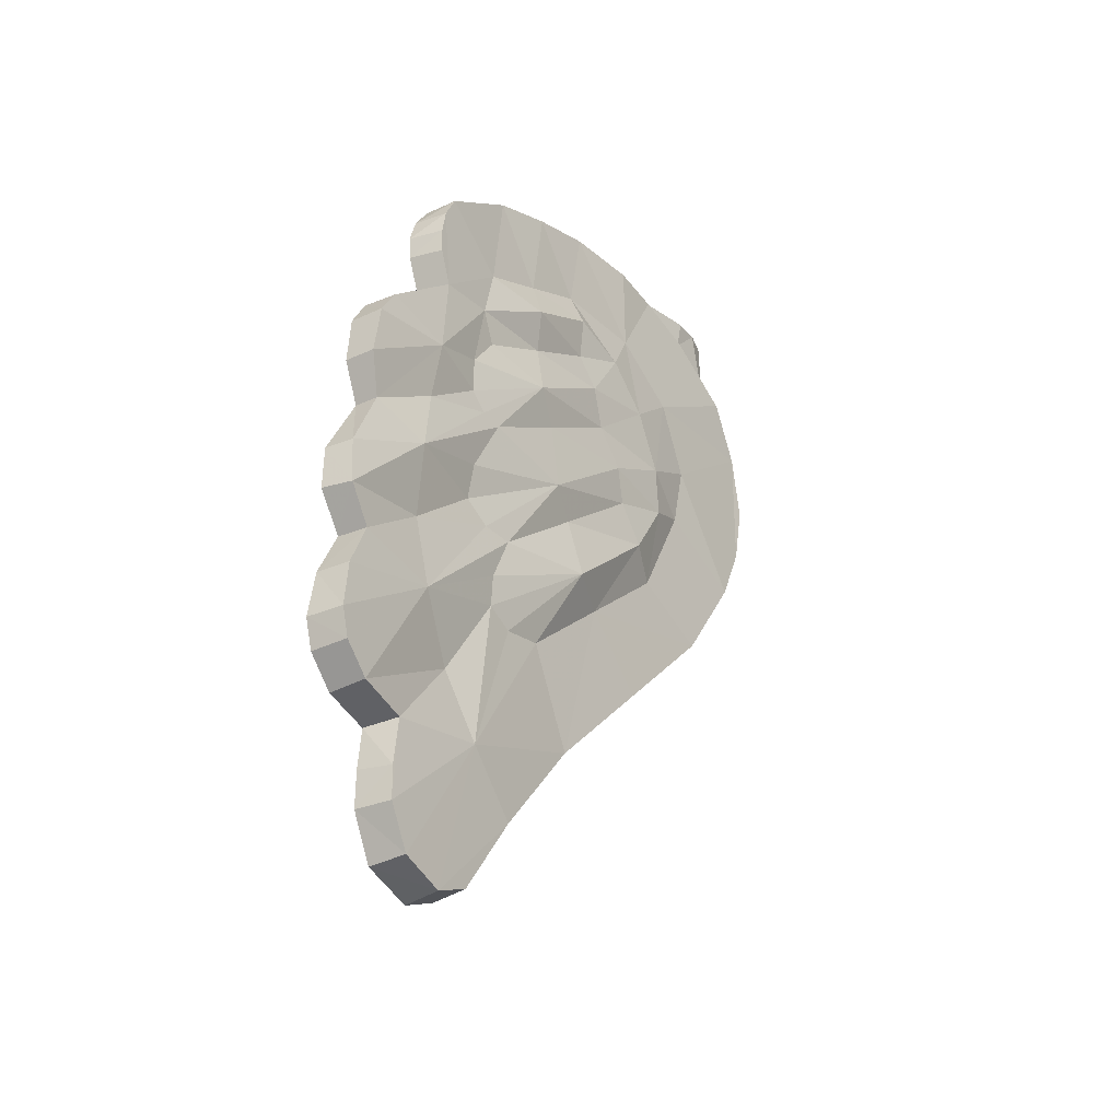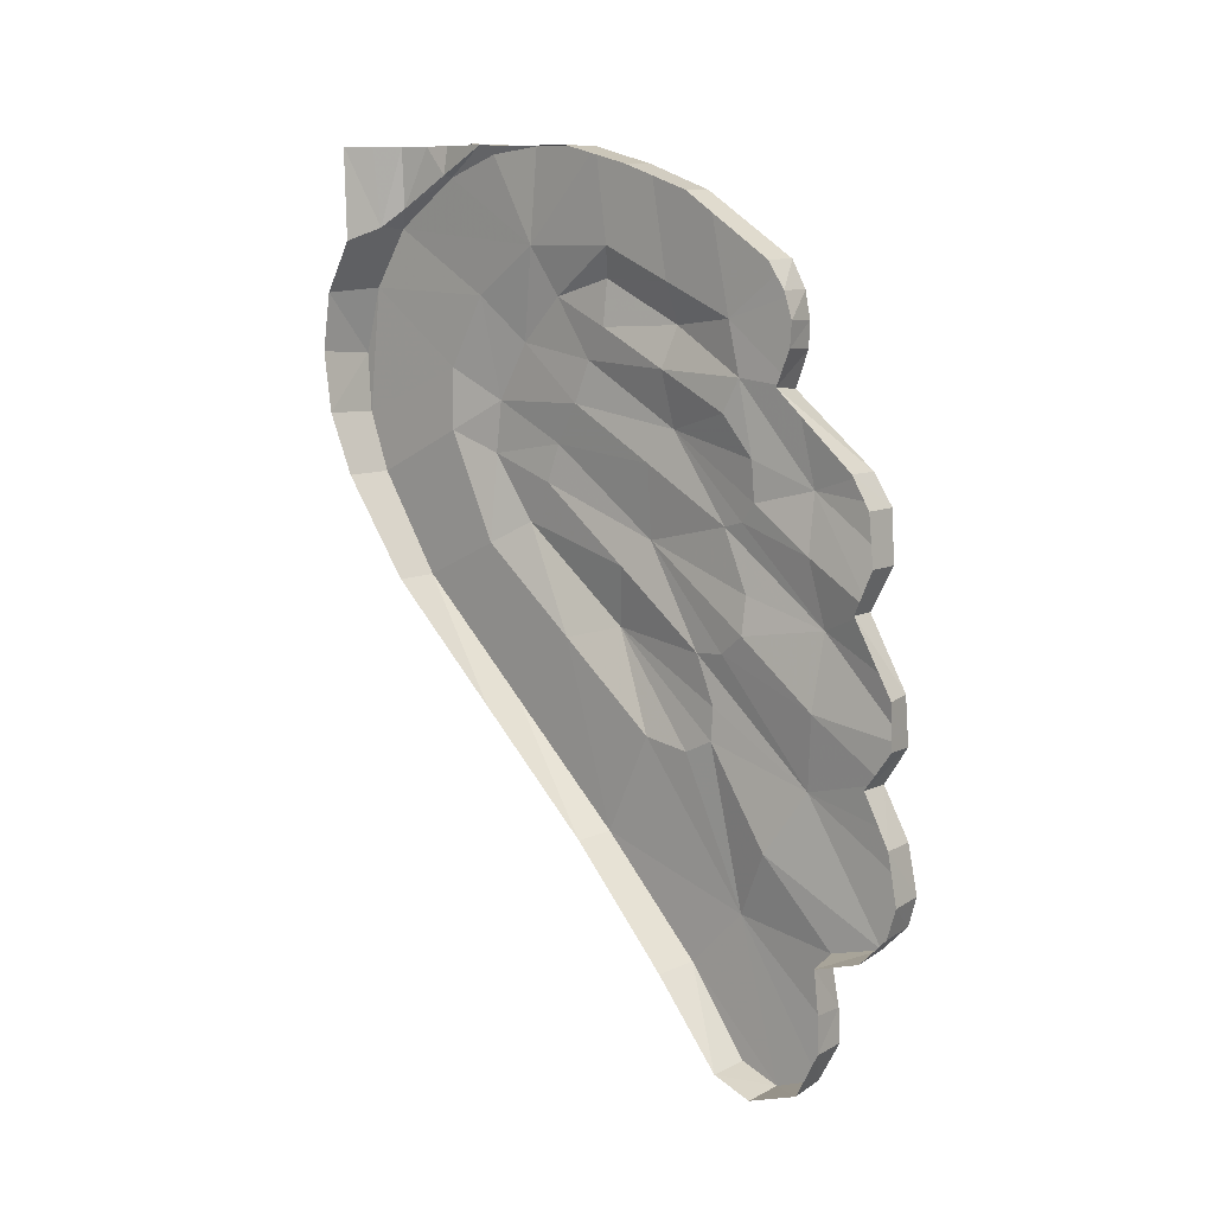
<metadata>
{"format":"obj","ext":"obj","renderer":"f3d","projection":"perspective","resolution":1024,"background":"white","views":[{"elev":-30.7,"azim":33.4,"up":"+Y"},{"elev":9.8,"azim":-50.0,"up":"+Y"}]}
</metadata>
<code>
v 0 -2.746 1.478
v 0.1075 -2.695 1.608
v 0 -2.705 1.612
v 0.1075 -2.618 1.685
v 0 -2.626 1.691
v 0 -2.705 1.612
v 0.1075 -2.695 1.608
v 0 -2.746 1.478
v 0.1005 -2.735 1.46
v 0.1075 -2.695 1.608
v 0.1075 -2.618 1.685
v 0.1075 -2.537 1.708
v 0 -2.541 1.716
v 0 -2.541 1.716
v 0 -2.626 1.691
v 0.1075 -2.618 1.685
v 0 -2.401 1.69
v 0 -2.541 1.716
v 0.1075 -2.537 1.708
v 0 -2.401 1.69
v 0.1075 -2.537 1.708
v 0.09975 -2.4 1.685
v 0 -2.401 1.69
v 0.09975 -2.4 1.685
v 0.092 -2.263 1.615
v 0 -2.26 1.617
v 0 -2.26 1.617
v 0.092 -2.159 1.683
v 0 -2.154 1.694
v 0 -2.26 1.617
v 0.092 -2.263 1.615
v 0.092 -2.159 1.683
v 0 -2.03 1.69
v 0 -2.154 1.694
v 0.092 -2.159 1.683
v 0.0815 -2.025 1.679
v 0 -1.831 1.578
v 0 -2.03 1.69
v 0.0815 -2.025 1.679
v 0 -1.831 1.578
v 0.0815 -2.025 1.679
v 0.071 -1.831 1.578
v 0.1015 -1.574 1.616
v 0 -1.574 1.616
v 0 -1.714 1.629
v 0.092 -1.714 1.629
v 0 -1.488 1.564
v 0 -1.574 1.616
v 0.1015 -1.574 1.616
v 0 -1.488 1.564
v 0.1015 -1.574 1.616
v 0.102 -1.491 1.561
v 0.102 -1.491 1.561
v 0.1035 -1.3 1.323
v 0 -1.292 1.337
v 0.102 -1.491 1.561
v 0 -1.292 1.337
v 0 -1.488 1.564
v 0.092 -1.714 1.629
v 0 -1.714 1.629
v 0 -1.831 1.578
v 0.071 -1.831 1.578
v 0 -2.551 0.698
v 0.1035 -2.542 0.721
v 0.1135 -2.857 1.004
v 0 -2.869 0.979
v 0 -3.103 1.166
v 0 -2.869 0.979
v 0.1135 -2.857 1.004
v 0 -3.103 1.166
v 0.1135 -2.857 1.004
v 0.109 -3.094 1.178
v 0.109 -3.136 1.29
v 0 -3.147 1.279
v 0 -3.103 1.166
v 0.109 -3.094 1.178
v 0 -2.551 0.698
v 0.117 -2.221 0.375
v 0.1035 -2.542 0.721
v 0 -2.551 0.698
v 0 -2.226 0.3635
v 0.117 -2.221 0.375
v 0 -2.746 1.478
v 0 -2.865 1.492
v 0.105 -2.873 1.484
v 0 -2.97 1.493
v 0.105 -2.873 1.484
v 0 -2.865 1.492
v 0 -2.97 1.493
v 0.109 -2.97 1.486
v 0.105 -2.873 1.484
v 0 -2.97 1.493
v 0.109 -3.087 1.423
v 0.109 -2.97 1.486
v 0 -2.97 1.493
v 0 -3.096 1.428
v 0.109 -3.087 1.423
v 0.109 -3.136 1.29
v 0.109 -3.087 1.423
v 0 -3.096 1.428
v 0.109 -3.136 1.29
v 0 -3.096 1.428
v 0 -3.147 1.279
v 0 -2.746 1.478
v 0.105 -2.873 1.484
v 0.1005 -2.735 1.46
v 0 -2.226 0.3635
v 0.13 -1.901 0.029
v 0.117 -2.221 0.375
v 0 -2.226 0.3635
v 0 -1.901 0.029
v 0.13 -1.901 0.029
v 0.1485 -1.616 -0.17
v 0.13 -1.901 0.029
v 0 -1.901 0.029
v 0 -1.616 -0.17
v 0 -1.264 -0.27
v 0 -1.095 -0.245
v 0.1695 -1.276 -0.2635
v 0 -0.696 0.657
v 0.121 -0.696 0.657
v 0.145 -0.6925 0.4275
v 0 -0.6945 0.4275
v 0 -0.685 0.284
v 0 -0.6945 0.4275
v 0.145 -0.6925 0.4275
v 0.145 -0.6925 0.4275
v 0.145 -0.7115 0.27
v 0.126 -0.685 0.2355
v 0.126 -0.685 0.2355
v 0 -0.685 0.284
v 0.145 -0.6925 0.4275
v 0.126 -0.685 0.2355
v 0.145 -0.7115 0.27
v 0.159 -0.7725 0.096
v 0.126 -0.685 0.2355
v 0.159 -0.7725 0.096
v 0.144 -0.766 0.0795
v 0.159 -0.7725 0.096
v 0.143 -0.8585 -0.076
v 0.144 -0.766 0.0795
v 0.159 -0.7725 0.096
v 0.1775 -0.9145 -0.117
v 0.143 -0.8585 -0.076
v 0.143 -0.8585 -0.076
v 0.1775 -0.9145 -0.117
v 0.102 -0.911 -0.1315
v 0.1735 -1.084 -0.2177
v 0.1695 -1.276 -0.2635
v 0 -1.095 -0.245
v 0.1775 -0.9145 -0.117
v 0.1735 -1.084 -0.2177
v 0.102 -0.911 -0.1315
v 0 -0.948 -0.165
v 0.102 -0.911 -0.1315
v 0.1735 -1.084 -0.2177
v 0 -1.095 -0.245
v 0 -0.7455 0.8545
v 0.1085 -0.7455 0.8545
v 0.121 -0.696 0.657
v 0 -0.696 0.657
v 0.1085 -0.7455 0.8545
v 0 -0.7455 0.8545
v 0 -0.813 1.052
v 0.096 -0.813 1.052
v 0.1035 -0.9815 1.308
v 0.096 -0.813 1.052
v 0 -0.813 1.052
v 0 -0.9815 1.308
v 0.1035 -0.9815 1.308
v 0 -0.9815 1.308
v 0 -1.054 1.358
v 0 -1.054 1.358
v 0.1035 -1.056 1.349
v 0.1035 -0.9815 1.308
v 0 -1.127 1.382
v 0.1035 -1.13 1.363
v 0.1035 -1.056 1.349
v 0.1035 -1.056 1.349
v 0 -1.054 1.358
v 0 -1.127 1.382
v 0 -1.196 1.377
v 0 -1.292 1.337
v 0.1035 -1.201 1.361
v 0 -1.127 1.382
v 0 -1.196 1.377
v 0.1035 -1.13 1.363
v 0.1035 -1.201 1.361
v 0.1035 -1.13 1.363
v 0 -1.196 1.377
v 0.1035 -1.3 1.323
v 0.1035 -1.201 1.361
v 0 -1.292 1.337
v 0 -0.685 -0.1725
v 0.079 -0.685 -0.137
v 0.102 -0.911 -0.1315
v 0.102 -0.911 -0.1315
v 0 -0.948 -0.165
v 0 -0.685 -0.1725
v 0.102 -0.911 -0.1315
v 0.079 -0.685 -0.137
v 0.137 -0.685 -0.079
v 0.137 -0.685 -0.079
v 0.143 -0.8585 -0.076
v 0.102 -0.911 -0.1315
v 0.137 -0.685 -0.079
v 0.1585 -0.685 0
v 0.143 -0.8585 -0.076
v 0.144 -0.766 0.0795
v 0.143 -0.8585 -0.076
v 0.1585 -0.685 0
v 0.144 -0.766 0.0795
v 0.1585 -0.685 0
v 0.159 -0.685 0.0795
v 0.144 -0.766 0.0795
v 0.159 -0.685 0.0795
v 0.126 -0.685 0.2355
v 0.1075 -2.695 1.608
v 0.082 -2.506 1.256
v 0.1075 -2.326 1.375
v 0.1075 -2.695 1.608
v 0.1005 -2.735 1.46
v 0.082 -2.506 1.256
v 0.1075 -2.695 1.608
v 0.1075 -2.326 1.375
v 0.1075 -2.537 1.708
v 0.1075 -2.618 1.685
v 0.1075 -2.326 1.375
v 0.082 -2.506 1.256
v 0.0945 -2.236 1.073
v 0.1013 -2.145 1.075
v 0.108 -2.01 1.016
v 0.1075 -2.326 1.375
v 0.0945 -2.236 1.073
v 0.1013 -2.145 1.075
v 0.1075 -2.326 1.375
v 0.09975 -2.4 1.685
v 0.1075 -2.537 1.708
v 0.1075 -2.326 1.375
v 0.092 -2.263 1.615
v 0.09975 -2.4 1.685
v 0.1075 -2.326 1.375
v 0.1075 -2.326 1.375
v 0.0815 -2.115 1.401
v 0.092 -2.263 1.615
v 0.0955 -1.998 1.105
v 0.0815 -2.115 1.401
v 0.1075 -2.326 1.375
v 0.1075 -2.326 1.375
v 0.108 -2.01 1.016
v 0.0955 -1.998 1.105
v 0.0955 -1.998 1.105
v 0.083 -1.942 1.178
v 0.0815 -2.115 1.401
v 0.092 -2.159 1.683
v 0.0815 -2.115 1.401
v 0.112 -1.903 1.417
v 0.092 -2.159 1.683
v 0.092 -2.263 1.615
v 0.0815 -2.115 1.401
v 0.092 -2.159 1.683
v 0.112 -1.903 1.417
v 0.0815 -2.025 1.679
v 0.112 -1.903 1.417
v 0.0815 -2.115 1.401
v 0.083 -1.942 1.178
v 0.1022 -1.838 1.177
v 0.1215 -1.669 1.093
v 0.112 -1.903 1.417
v 0.083 -1.942 1.178
v 0.1022 -1.838 1.177
v 0.112 -1.903 1.417
v 0.112 -1.903 1.417
v 0.1215 -1.669 1.093
v 0.1143 -1.652 1.153
v 0.1143 -1.652 1.153
v 0.107 -1.599 1.196
v 0.0955 -1.719 1.375
v 0.1143 -1.652 1.153
v 0.0955 -1.719 1.375
v 0.112 -1.903 1.417
v 0.071 -1.831 1.578
v 0.112 -1.903 1.417
v 0.0955 -1.719 1.375
v 0.071 -1.831 1.578
v 0.0815 -2.025 1.679
v 0.112 -1.903 1.417
v 0.102 -1.491 1.561
v 0.1015 -1.574 1.616
v 0.1245 -1.554 1.371
v 0.1035 -1.3 1.323
v 0.102 -1.491 1.561
v 0.1245 -1.554 1.371
v 0.1015 -1.574 1.616
v 0.092 -1.714 1.629
v 0.1245 -1.554 1.371
v 0.1035 -1.3 1.323
v 0.1245 -1.554 1.371
v 0.104 -1.282 1.147
v 0.1035 -1.3 1.323
v 0.104 -1.282 1.147
v 0.1065 -1.134 1.11
v 0.1245 -1.554 1.371
v 0.092 -1.714 1.629
v 0.071 -1.831 1.578
v 0.0955 -1.719 1.375
v 0.107 -1.599 1.196
v 0.1245 -1.554 1.371
v 0.0955 -1.719 1.375
v 0.104 -1.282 1.147
v 0.1245 -1.554 1.371
v 0.1032 -1.486 1.19
v 0.1032 -1.486 1.19
v 0.0995 -1.375 1.099
v 0.104 -1.282 1.147
v 0.107 -1.599 1.196
v 0.1032 -1.486 1.19
v 0.1245 -1.554 1.371
v 0.109 -2.97 1.486
v 0.109 -3.087 1.423
v 0.116 -2.694 1.163
v 0.109 -3.136 1.29
v 0.116 -2.694 1.163
v 0.109 -3.087 1.423
v 0.109 -3.136 1.29
v 0.109 -3.094 1.178
v 0.1135 -2.857 1.004
v 0.116 -2.694 1.163
v 0.116 -2.694 1.163
v 0.1135 -2.857 1.004
v 0.1035 -2.542 0.721
v 0.116 -2.694 1.163
v 0.1035 -2.542 0.721
v 0.0955 -2.255 0.856
v 0.1035 -2.542 0.721
v 0.117 -2.221 0.375
v 0.1055 -2.02 0.565
v 0.0955 -2.255 0.856
v 0.109 -2.97 1.486
v 0.116 -2.694 1.163
v 0.1005 -2.735 1.46
v 0.105 -2.873 1.484
v 0.116 -2.694 1.163
v 0.082 -2.506 1.256
v 0.1005 -2.735 1.46
v 0.095 -2.277 0.9908
v 0.0945 -2.236 1.073
v 0.116 -2.694 1.163
v 0.0955 -2.255 0.856
v 0.095 -2.277 0.9908
v 0.116 -2.694 1.163
v 0.0945 -2.236 1.073
v 0.082 -2.506 1.256
v 0.116 -2.694 1.163
v 0.1055 -2.02 0.565
v 0.117 -2.221 0.375
v 0.13 -1.901 0.029
v 0.116 -1.786 0.2735
v 0.116 -1.786 0.2735
v 0.13 -1.901 0.029
v 0.1485 -1.616 -0.17
v 0.132 -1.478 0.116
v 0.1485 -1.616 -0.17
v 0.152 -1.302 0.0995
v 0.132 -1.478 0.116
v 0.1735 -1.084 -0.2177
v 0.152 -1.302 0.0995
v 0.159 -1.446 -0.2422
v 0.159 -1.446 -0.2422
v 0.1695 -1.276 -0.2635
v 0.1735 -1.084 -0.2177
v 0.1485 -1.616 -0.17
v 0.159 -1.446 -0.2422
v 0.152 -1.302 0.0995
v 0.1735 -1.084 -0.2177
v 0.1775 -0.9145 -0.117
v 0.154 -1.097 0.207
v 0.152 -1.302 0.0995
v 0.1775 -0.9145 -0.117
v 0.159 -0.7725 0.096
v 0.1375 -0.957 0.4105
v 0.154 -1.097 0.207
v 0.159 -0.7725 0.096
v 0.145 -0.7115 0.27
v 0.1375 -0.957 0.4105
v 0.145 -0.7115 0.27
v 0.145 -0.6925 0.4275
v 0.1375 -0.957 0.4105
v 0.121 -0.696 0.657
v 0.1375 -0.957 0.4105
v 0.145 -0.6925 0.4275
v 0.121 -0.696 0.657
v 0.114 -0.9535 0.699
v 0.1375 -0.957 0.4105
v 0.1085 -0.7455 0.8545
v 0.114 -0.9535 0.699
v 0.121 -0.696 0.657
v 0.1085 -0.7455 0.8545
v 0.11 -1.044 0.9045
v 0.114 -0.9535 0.699
v 0.096 -0.813 1.052
v 0.11 -1.044 0.9045
v 0.1085 -0.7455 0.8545
v 0.096 -0.813 1.052
v 0.1065 -1.134 1.11
v 0.11 -1.044 0.9045
v 0.1065 -1.134 1.11
v 0.096 -0.813 1.052
v 0.1035 -0.9815 1.308
v 0.1035 -1.3 1.323
v 0.1065 -1.134 1.11
v 0.1035 -1.056 1.349
v 0.1035 -1.201 1.361
v 0.1035 -1.13 1.363
v 0.1035 -1.201 1.361
v 0.1035 -1.056 1.349
v 0.1035 -0.9815 1.308
v 0.1035 -1.056 1.349
v 0.1065 -1.134 1.11
v 0.1013 -2.145 1.075
v 0.0945 -2.236 1.073
v 0.1595 -1.981 0.7125
v 0.108 -2.01 1.016
v 0.1013 -2.145 1.075
v 0.1595 -1.981 0.7125
v 0.1595 -1.981 0.7125
v 0.1275 -1.806 0.739
v 0.108 -2.01 1.016
v 0.095 -2.277 0.9908
v 0.0955 -2.255 0.856
v 0.1595 -1.981 0.7125
v 0.0945 -2.236 1.073
v 0.095 -2.277 0.9908
v 0.1595 -1.981 0.7125
v 0.1595 -1.981 0.7125
v 0.0955 -2.255 0.856
v 0.1055 -2.02 0.565
v 0.158 -1.72 0.388
v 0.1595 -1.981 0.7125
v 0.1055 -2.02 0.565
v 0.158 -1.72 0.388
v 0.1275 -1.806 0.739
v 0.1595 -1.981 0.7125
v 0.158 -1.72 0.388
v 0.1055 -2.02 0.565
v 0.116 -1.786 0.2735
v 0.1575 -1.536 0.261
v 0.158 -1.72 0.388
v 0.116 -1.786 0.2735
v 0.132 -1.478 0.116
v 0.1575 -1.536 0.261
v 0.116 -1.786 0.2735
v 0.1595 -1.387 0.2765
v 0.1575 -1.536 0.261
v 0.132 -1.478 0.116
v 0.1595 -1.387 0.2765
v 0.132 -1.478 0.116
v 0.152 -1.302 0.0995
v 0.1595 -1.387 0.2765
v 0.152 -1.302 0.0995
v 0.154 -1.097 0.207
v 0.16 -1.222 0.3685
v 0.1375 -0.957 0.4105
v 0.16 -1.222 0.3685
v 0.154 -1.097 0.207
v 0.1375 -0.957 0.4105
v 0.151 -1.093 0.4965
v 0.16 -1.222 0.3685
v 0.114 -0.9535 0.699
v 0.151 -1.093 0.4965
v 0.1375 -0.957 0.4105
v 0.114 -0.9535 0.699
v 0.1455 -1.042 0.676
v 0.151 -1.093 0.4965
v 0.1575 -1.536 0.261
v 0.1465 -1.603 0.462
v 0.158 -1.72 0.388
v 0.158 -1.72 0.388
v 0.1465 -1.603 0.462
v 0.1275 -1.806 0.739
v 0.154 -1.495 0.4955
v 0.1575 -1.536 0.261
v 0.1595 -1.387 0.2765
v 0.154 -1.495 0.4955
v 0.1465 -1.603 0.462
v 0.1575 -1.536 0.261
v 0.139 -1.379 0.5685
v 0.1595 -1.387 0.2765
v 0.16 -1.222 0.3685
v 0.139 -1.379 0.5685
v 0.154 -1.495 0.4955
v 0.1595 -1.387 0.2765
v 0.16 -1.222 0.3685
v 0.1445 -1.26 0.6115
v 0.139 -1.379 0.5685
v 0.16 -1.222 0.3685
v 0.151 -1.093 0.4965
v 0.1445 -1.26 0.6115
v 0.151 -1.093 0.4965
v 0.1315 -1.169 0.674
v 0.1445 -1.26 0.6115
v 0.151 -1.093 0.4965
v 0.1455 -1.042 0.676
v 0.1315 -1.169 0.674
v 0.15 -1.732 0.825
v 0.1465 -1.603 0.462
v 0.154 -1.495 0.4955
v 0.15 -1.732 0.825
v 0.1275 -1.806 0.739
v 0.1465 -1.603 0.462
v 0.15 -1.732 0.825
v 0.108 -2.01 1.016
v 0.1275 -1.806 0.739
v 0.0955 -1.998 1.105
v 0.108 -2.01 1.016
v 0.15 -1.732 0.825
v 0.083 -1.942 1.178
v 0.0955 -1.998 1.105
v 0.15 -1.732 0.825
v 0.1022 -1.838 1.177
v 0.083 -1.942 1.178
v 0.15 -1.732 0.825
v 0.1215 -1.669 1.093
v 0.1022 -1.838 1.177
v 0.15 -1.732 0.825
v 0.15 -1.732 0.825
v 0.154 -1.495 0.4955
v 0.13 -1.524 0.8305
v 0.13 -1.524 0.8305
v 0.1215 -1.669 1.093
v 0.15 -1.732 0.825
v 0.154 -1.495 0.4955
v 0.139 -1.379 0.5685
v 0.13 -1.524 0.8305
v 0.139 -1.379 0.5685
v 0.1445 -1.26 0.6115
v 0.1475 -1.431 0.9035
v 0.139 -1.379 0.5685
v 0.1475 -1.431 0.9035
v 0.13 -1.524 0.8305
v 0.1215 -1.669 1.093
v 0.13 -1.524 0.8305
v 0.1475 -1.431 0.9035
v 0.1143 -1.652 1.153
v 0.1215 -1.669 1.093
v 0.1475 -1.431 0.9035
v 0.107 -1.599 1.196
v 0.1143 -1.652 1.153
v 0.1475 -1.431 0.9035
v 0.1032 -1.486 1.19
v 0.107 -1.599 1.196
v 0.1475 -1.431 0.9035
v 0.0995 -1.375 1.099
v 0.1032 -1.486 1.19
v 0.1475 -1.431 0.9035
v 0.1475 -1.431 0.9035
v 0.1155 -1.272 0.8865
v 0.0995 -1.375 1.099
v 0.1445 -1.26 0.6115
v 0.1155 -1.272 0.8865
v 0.1475 -1.431 0.9035
v 0.1445 -1.26 0.6115
v 0.1315 -1.169 0.674
v 0.1155 -1.272 0.8865
v 0.1315 -1.169 0.674
v 0.1475 -1.157 0.9145
v 0.1155 -1.272 0.8865
v 0.1155 -1.272 0.8865
v 0.1475 -1.157 0.9145
v 0.104 -1.282 1.147
v 0.1475 -1.157 0.9145
v 0.1065 -1.134 1.11
v 0.104 -1.282 1.147
v 0.1475 -1.157 0.9145
v 0.11 -1.044 0.9045
v 0.1065 -1.134 1.11
v 0.1155 -1.272 0.8865
v 0.104 -1.282 1.147
v 0.0995 -1.375 1.099
v 0.1455 -1.042 0.676
v 0.11 -1.044 0.9045
v 0.1475 -1.157 0.9145
v 0.1315 -1.169 0.674
v 0.1455 -1.042 0.676
v 0.1475 -1.157 0.9145
v 0.1455 -1.042 0.676
v 0.114 -0.9535 0.699
v 0.11 -1.044 0.9045
v 0 -1.44 -0.2455
v 0.159 -1.446 -0.2422
v 0.1485 -1.616 -0.17
v 0 -1.616 -0.17
v 0 -1.44 -0.2455
v 0 -1.264 -0.27
v 0.1695 -1.276 -0.2635
v 0 -1.44 -0.2455
v 0.1695 -1.276 -0.2635
v 0.159 -1.446 -0.2422
g mesh7371943
f 1 2 3
f 4 5 6
f 6 7 4
f 8 9 10
f 11 12 13
f 14 15 16
f 17 18 19
f 20 21 22
f 23 24 25
f 25 26 23
f 27 28 29
f 30 31 32
f 33 34 35
f 35 36 33
f 37 38 39
f 40 41 42
f 43 44 45
f 45 46 43
f 47 48 49
f 50 51 52
f 53 54 55
f 56 57 58
f 59 60 61
f 61 62 59
f 63 64 65
f 65 66 63
f 67 68 69
f 70 71 72
f 73 74 75
f 75 76 73
f 77 78 79
f 80 81 82
f 83 84 85
f 86 87 88
f 89 90 91
f 92 93 94
f 95 96 97
f 98 99 100
f 101 102 103
f 104 105 106
f 107 108 109
f 110 111 112
f 113 114 115
f 115 116 113
f 117 118 119
f 120 121 122
f 122 123 120
f 124 125 126
f 127 128 129
f 130 131 132
f 133 134 135
f 136 137 138
f 139 140 141
f 142 143 144
f 145 146 147
f 148 149 150
f 151 152 153
f 154 155 156
f 156 157 154
f 158 159 160
f 160 161 158
f 162 163 164
f 164 165 162
f 166 167 168
f 168 169 166
f 170 171 172
f 173 174 175
f 176 177 178
f 179 180 181
f 182 183 184
f 185 186 187
f 188 189 190
f 191 192 193
f 194 195 196
f 197 198 199
f 200 201 202
f 203 204 205
f 206 207 208
f 209 210 211
f 212 213 214
f 215 216 217
f 218 219 220
f 221 222 223
f 224 225 226
f 226 227 224
f 228 229 230
f 231 232 233
f 234 235 236
f 237 238 239
f 240 241 242
f 243 244 245
f 246 247 248
f 249 250 251
f 252 253 254
f 255 256 257
f 258 259 260
f 261 262 263
f 264 265 266
f 267 268 269
f 270 271 272
f 273 274 275
f 276 277 278
f 279 280 281
f 282 283 284
f 285 286 287
f 288 289 290
f 291 292 293
f 294 295 296
f 297 298 299
f 300 301 302
f 303 304 305
f 305 306 303
f 307 308 309
f 310 311 312
f 313 314 315
f 316 317 318
f 319 320 321
f 322 323 324
f 325 326 327
f 327 328 325
f 329 330 331
f 332 333 334
f 335 336 337
f 337 338 335
f 339 340 341
f 341 342 339
f 343 344 345
f 346 347 348
f 349 350 351
f 352 353 354
f 355 356 357
f 357 358 355
f 359 360 361
f 361 362 359
f 363 364 365
f 366 367 368
f 369 370 371
f 372 373 374
f 375 376 377
f 377 378 375
f 379 380 381
f 381 382 379
f 383 384 385
f 386 387 388
f 389 390 391
f 392 393 394
f 395 396 397
f 398 399 400
f 401 402 403
f 404 405 406
f 407 408 409
f 410 411 412
f 412 413 410
f 414 415 416
f 417 418 419
f 420 421 422
f 423 424 425
f 426 427 428
f 429 430 431
f 432 433 434
f 435 436 437
f 438 439 440
f 441 442 443
f 444 445 446
f 447 448 449
f 450 451 452
f 453 454 455
f 456 457 458
f 459 460 461
f 461 462 459
f 463 464 465
f 466 467 468
f 469 470 471
f 472 473 474
f 475 476 477
f 478 479 480
f 481 482 483
f 484 485 486
f 487 488 489
f 490 491 492
f 493 494 495
f 496 497 498
f 499 500 501
f 502 503 504
f 505 506 507
f 508 509 510
f 511 512 513
f 514 515 516
f 517 518 519
f 520 521 522
f 523 524 525
f 526 527 528
f 529 530 531
f 532 533 534
f 535 536 537
f 538 539 540
f 541 542 543
f 544 545 546
f 547 548 549
f 550 551 552
f 553 554 555
f 556 557 558
f 559 560 561
f 562 563 564
f 565 566 567
f 568 569 570
f 571 572 573
f 574 575 576
f 577 578 579
f 580 581 582
f 583 584 585
f 586 587 588
f 589 590 591
f 591 592 589
f 593 594 595
f 596 597 598

</code>
